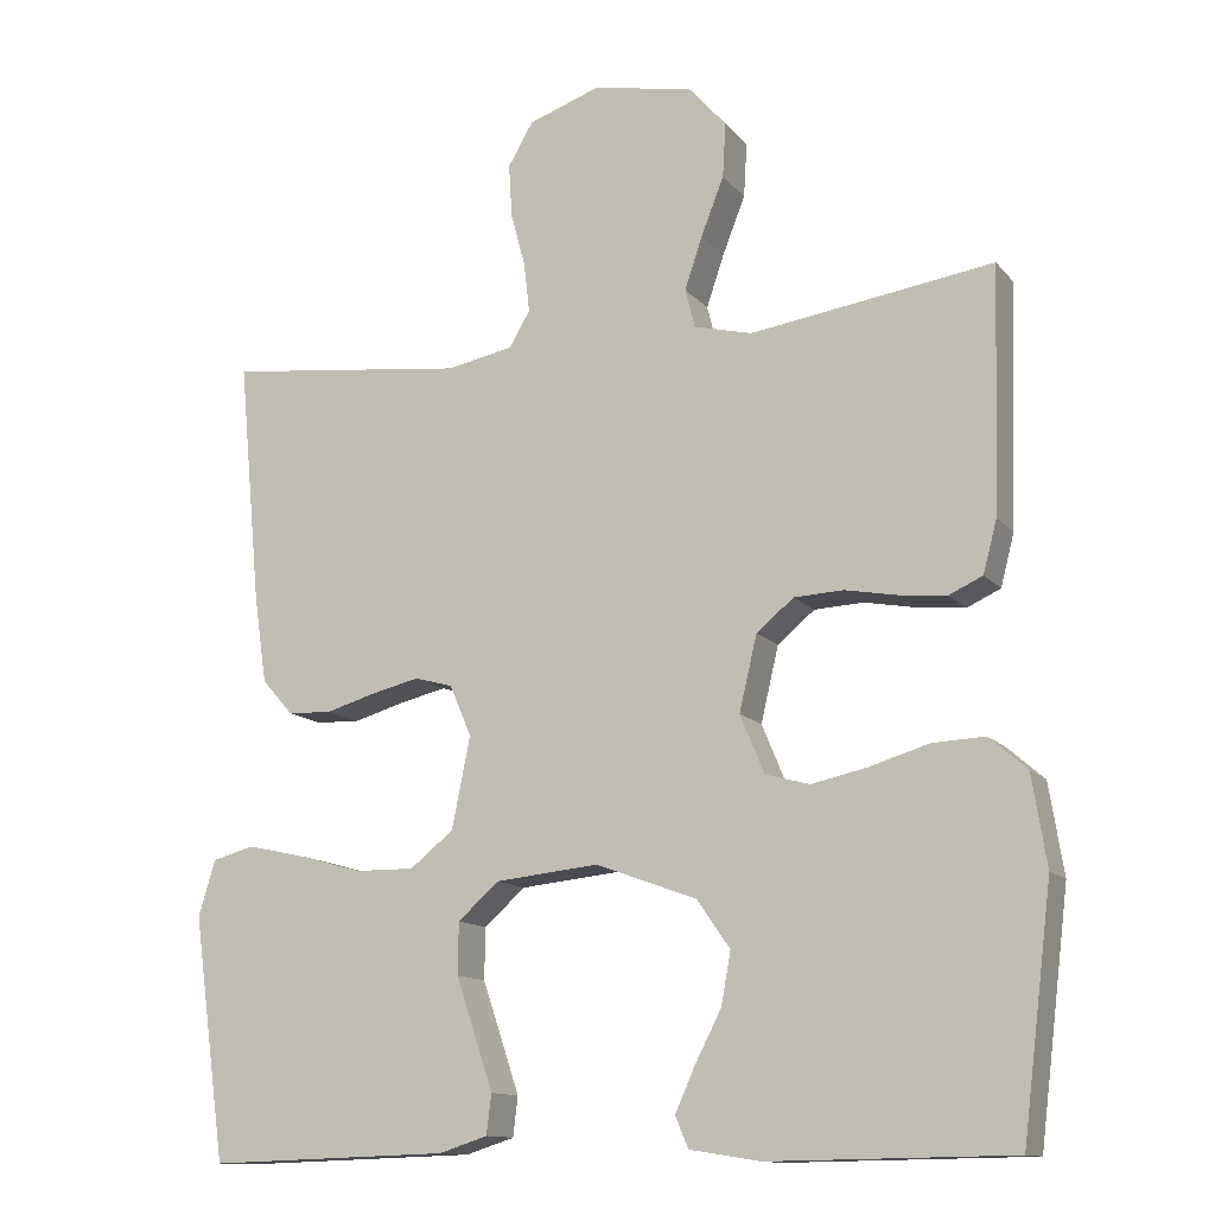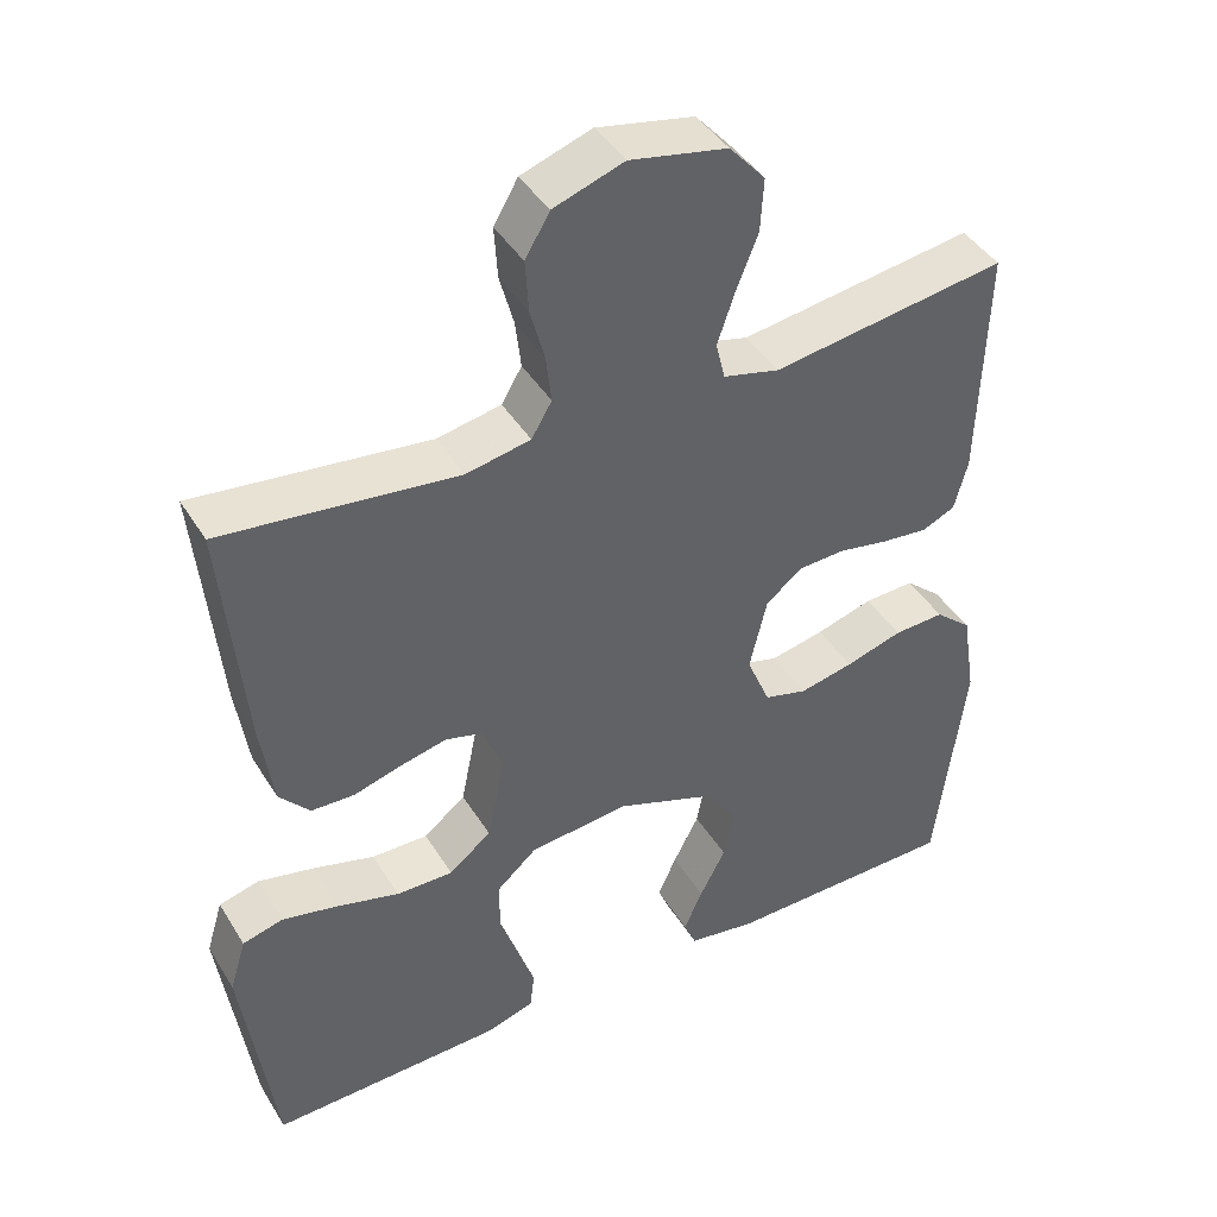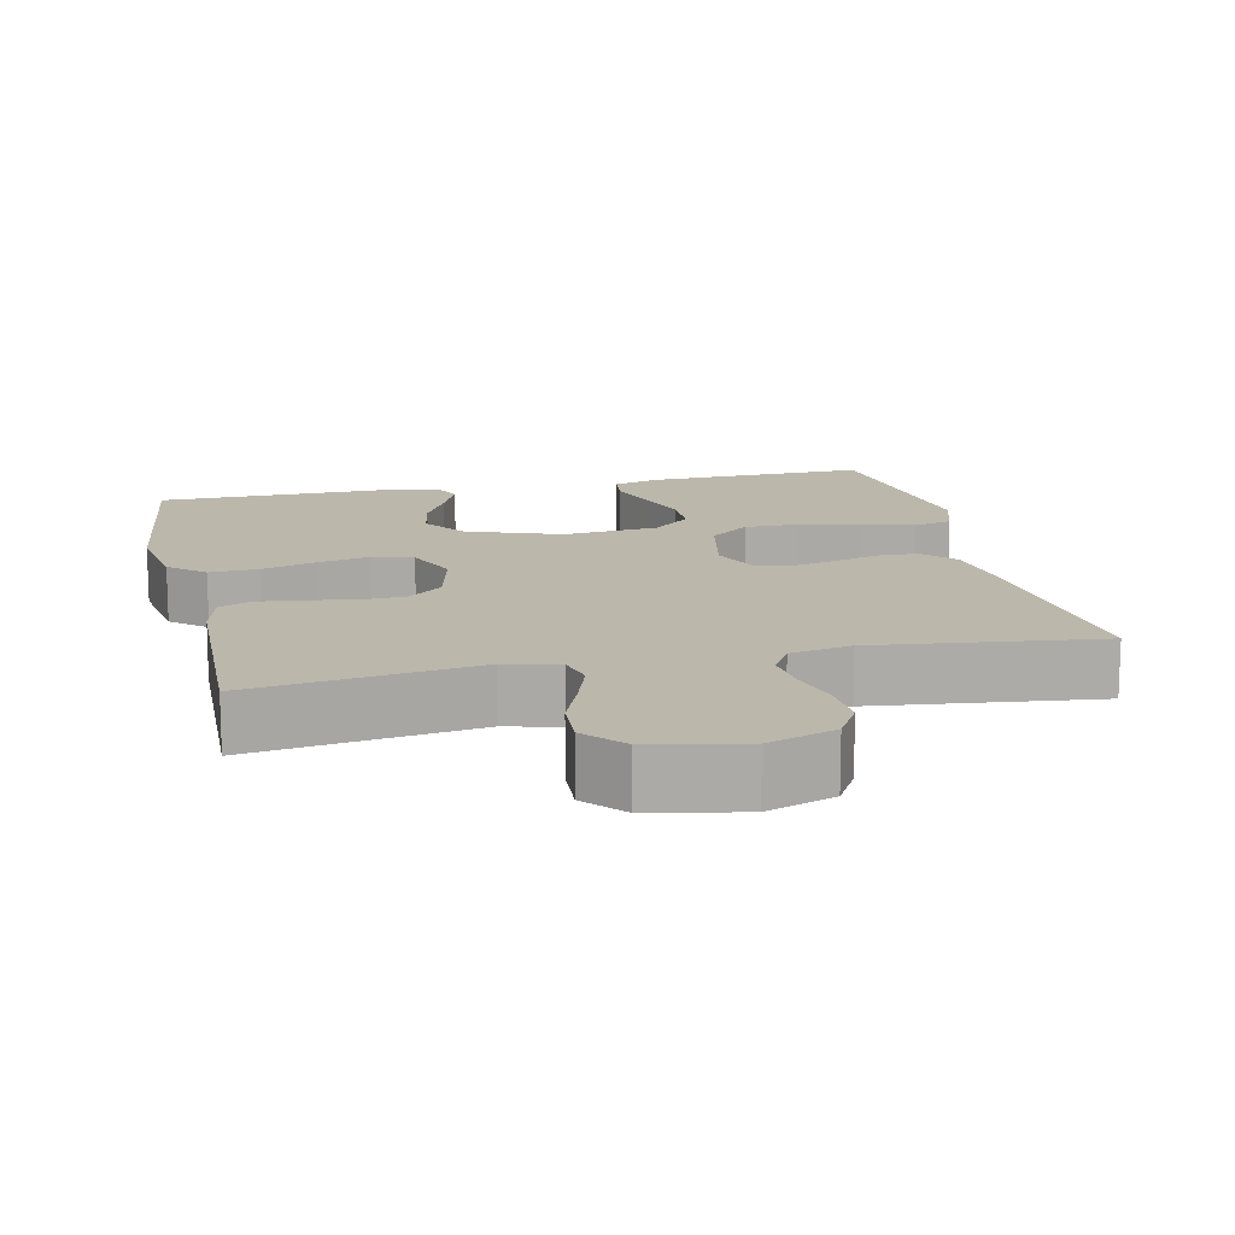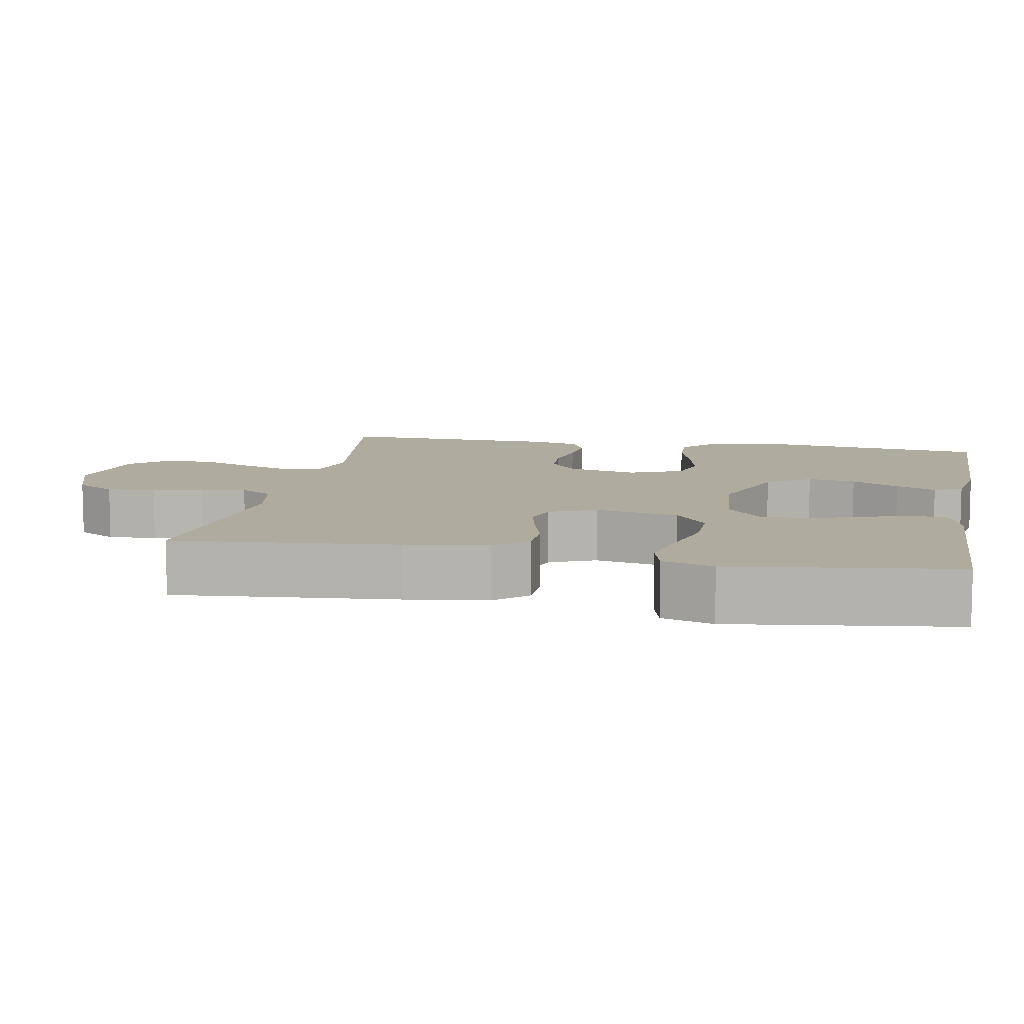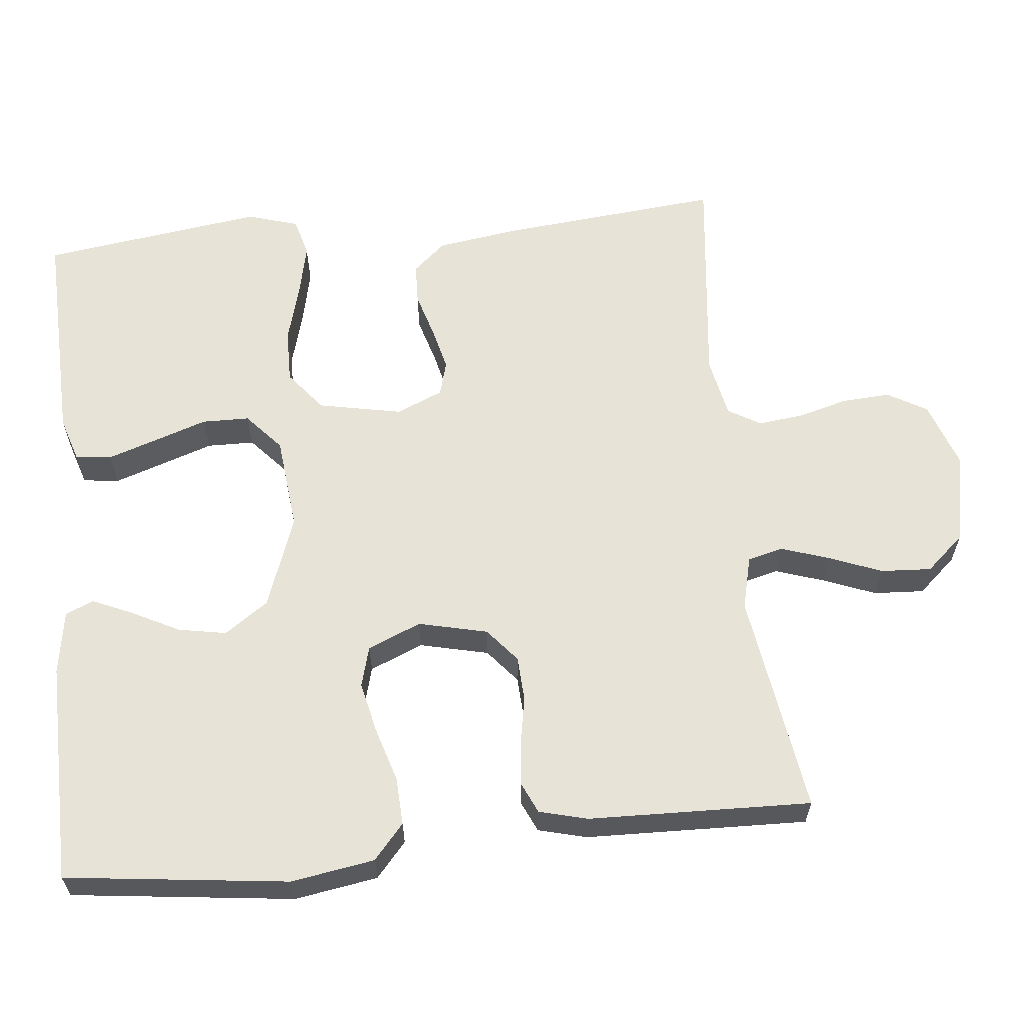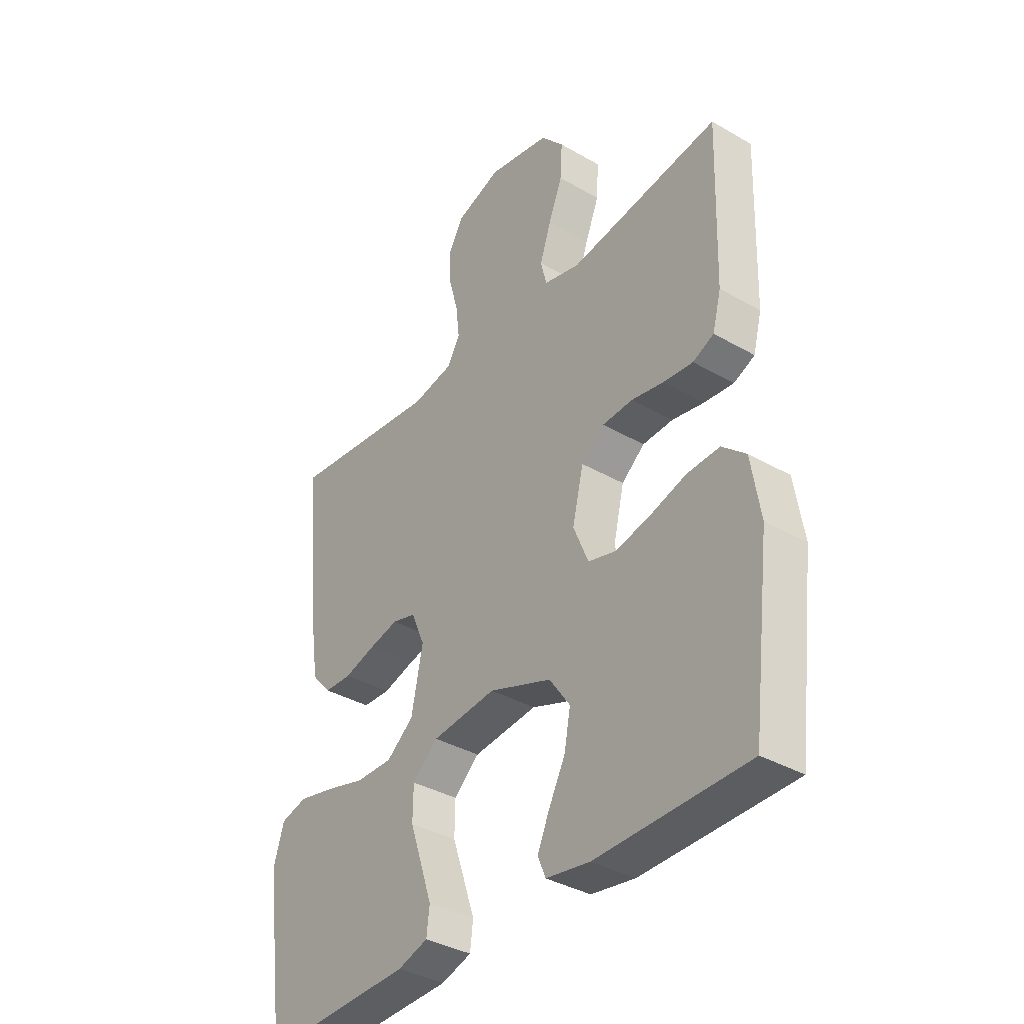
<metadata>
{"format":"obj","ext":"obj","renderer":"f3d","projection":"perspective","resolution":1024,"background":"white","views":[{"elev":-12.7,"azim":-155.8,"up":"+Z"},{"elev":42.7,"azim":150.7,"up":"+Z"},{"elev":14.2,"azim":-12.6,"up":"+Y"},{"elev":9.6,"azim":100.8,"up":"+Y"},{"elev":61.5,"azim":-96.0,"up":"+Y"},{"elev":-36.6,"azim":-126.9,"up":"+Z"}]}
</metadata>
<code>
v 0.5 0.07 -0.5
v 0.2 0.07 -0.491
v 0.14 0.07 -0.472
v 0.134 0.07 -0.423
v 0.156 0.07 -0.357
v 0.18 0.07 -0.286
v 0.179 0.07 -0.222
v 0.128 0.07 -0.177
v 0 0.07 -0.164
v -0.125 0.07 -0.21
v -0.166 0.07 -0.269
v -0.154 0.07 -0.334
v -0.121 0.07 -0.398
v -0.097 0.07 -0.452
v -0.113 0.07 -0.49
v -0.2 0.07 -0.504
v -0.5 0.07 -0.5
v -0.537 0.07 -0.2
v -0.519 0.07 -0.088
v -0.472 0.07 -0.047
v -0.407 0.07 -0.05
v -0.334 0.07 -0.072
v -0.265 0.07 -0.087
v -0.21 0.07 -0.072
v -0.18 0.07 0
v -0.202 0.07 0.093
v -0.248 0.07 0.131
v -0.309 0.07 0.134
v -0.373 0.07 0.122
v -0.432 0.07 0.116
v -0.474 0.07 0.135
v -0.491 0.07 0.2
v -0.5 0.07 0.5
v -0.2 0.07 0.456
v -0.128 0.07 0.474
v -0.116 0.07 0.522
v -0.138 0.07 0.587
v -0.166 0.07 0.658
v -0.17 0.07 0.726
v -0.124 0.07 0.778
v 0 0.07 0.803
v 0.09 0.07 0.772
v 0.121 0.07 0.719
v 0.117 0.07 0.653
v 0.099 0.07 0.586
v 0.092 0.07 0.525
v 0.118 0.07 0.481
v 0.2 0.07 0.465
v 0.5 0.07 0.5
v 0.472 0.07 0.2
v 0.456 0.07 0.09
v 0.417 0.07 0.046
v 0.362 0.07 0.044
v 0.3 0.07 0.062
v 0.241 0.07 0.076
v 0.194 0.07 0.063
v 0.167 0.07 0
v 0.19 0.07 -0.113
v 0.244 0.07 -0.156
v 0.317 0.07 -0.155
v 0.396 0.07 -0.133
v 0.468 0.07 -0.117
v 0.52 0.07 -0.131
v 0.541 0.07 -0.2
v 0.5 0 -0.5
v 0.2 0 -0.491
v 0.14 0 -0.472
v 0.134 0 -0.423
v 0.156 0 -0.357
v 0.18 0 -0.286
v 0.179 0 -0.222
v 0.128 0 -0.177
v 0 0 -0.164
v -0.125 0 -0.21
v -0.166 0 -0.269
v -0.154 0 -0.334
v -0.121 0 -0.398
v -0.097 0 -0.452
v -0.113 0 -0.49
v -0.2 0 -0.504
v -0.5 0 -0.5
v -0.537 0 -0.2
v -0.519 0 -0.088
v -0.472 0 -0.047
v -0.407 0 -0.05
v -0.334 0 -0.072
v -0.265 0 -0.087
v -0.21 0 -0.072
v -0.18 0 0
v -0.202 0 0.093
v -0.248 0 0.131
v -0.309 0 0.134
v -0.373 0 0.122
v -0.432 0 0.116
v -0.474 0 0.135
v -0.491 0 0.2
v -0.5 0 0.5
v -0.2 0 0.456
v -0.128 0 0.474
v -0.116 0 0.522
v -0.138 0 0.587
v -0.166 0 0.658
v -0.17 0 0.726
v -0.124 0 0.778
v 0 0 0.803
v 0.09 0 0.772
v 0.121 0 0.719
v 0.117 0 0.653
v 0.099 0 0.586
v 0.092 0 0.525
v 0.118 0 0.481
v 0.2 0 0.465
v 0.5 0 0.5
v 0.472 0 0.2
v 0.456 0 0.09
v 0.417 0 0.046
v 0.362 0 0.044
v 0.3 0 0.062
v 0.241 0 0.076
v 0.194 0 0.063
v 0.167 0 0
v 0.19 0 -0.113
v 0.244 0 -0.156
v 0.317 0 -0.155
v 0.396 0 -0.133
v 0.468 0 -0.117
v 0.52 0 -0.131
v 0.541 0 -0.2
f 4 5 6
f 3 4 6
f 2 3 6
f 1 2 6
f 64 1 6
f 63 64 6
f 62 63 6
f 61 62 6
f 60 61 6
f 59 60 6 7
f 58 59 7 8
f 57 58 8 9
f 56 57 9 10
f 52 53 54
f 51 52 54
f 50 51 54
f 49 50 54
f 48 49 54
f 47 48 54 55
f 46 47 55 56
f 43 44 45
f 42 43 45
f 41 42 45
f 40 41 45
f 39 40 45
f 38 39 45
f 37 38 45
f 36 37 45 46
f 46 56 10
f 36 46 10
f 35 36 10
f 32 33 34
f 31 32 34
f 30 31 34
f 29 30 34
f 28 29 34
f 27 28 34 35
f 20 21 22
f 19 20 22
f 18 19 22
f 17 18 22
f 16 17 22
f 15 16 22
f 14 15 22
f 13 14 22
f 12 13 22
f 11 12 22 23
f 10 11 23 24
f 26 27 35
f 25 26 35 10
f 10 24 25
f 70 69 68
f 70 68 67
f 70 67 66
f 70 66 65
f 70 65 128
f 70 128 127
f 70 127 126
f 70 126 125
f 70 125 124
f 71 70 124 123
f 72 71 123 122
f 73 72 122 121
f 74 73 121 120
f 118 117 116
f 118 116 115
f 118 115 114
f 118 114 113
f 118 113 112
f 119 118 112 111
f 120 119 111 110
f 109 108 107
f 109 107 106
f 109 106 105
f 109 105 104
f 109 104 103
f 109 103 102
f 109 102 101
f 110 109 101 100
f 74 120 110
f 74 110 100
f 74 100 99
f 98 97 96
f 98 96 95
f 98 95 94
f 98 94 93
f 98 93 92
f 99 98 92 91
f 86 85 84
f 86 84 83
f 86 83 82
f 86 82 81
f 86 81 80
f 86 80 79
f 86 79 78
f 86 78 77
f 86 77 76
f 87 86 76 75
f 88 87 75 74
f 99 91 90
f 74 99 90 89
f 89 88 74
f 1 65 66 2
f 2 66 67 3
f 3 67 68 4
f 4 68 69 5
f 5 69 70 6
f 6 70 71 7
f 7 71 72 8
f 8 72 73 9
f 9 73 74 10
f 10 74 75 11
f 11 75 76 12
f 12 76 77 13
f 13 77 78 14
f 14 78 79 15
f 15 79 80 16
f 16 80 81 17
f 17 81 82 18
f 18 82 83 19
f 19 83 84 20
f 20 84 85 21
f 21 85 86 22
f 22 86 87 23
f 23 87 88 24
f 24 88 89 25
f 25 89 90 26
f 26 90 91 27
f 27 91 92 28
f 28 92 93 29
f 29 93 94 30
f 30 94 95 31
f 31 95 96 32
f 32 96 97 33
f 33 97 98 34
f 34 98 99 35
f 35 99 100 36
f 36 100 101 37
f 37 101 102 38
f 38 102 103 39
f 39 103 104 40
f 40 104 105 41
f 41 105 106 42
f 42 106 107 43
f 43 107 108 44
f 44 108 109 45
f 45 109 110 46
f 46 110 111 47
f 47 111 112 48
f 48 112 113 49
f 49 113 114 50
f 50 114 115 51
f 51 115 116 52
f 52 116 117 53
f 53 117 118 54
f 54 118 119 55
f 55 119 120 56
f 56 120 121 57
f 57 121 122 58
f 58 122 123 59
f 59 123 124 60
f 60 124 125 61
f 61 125 126 62
f 62 126 127 63
f 63 127 128 64
f 64 128 65 1

</code>
